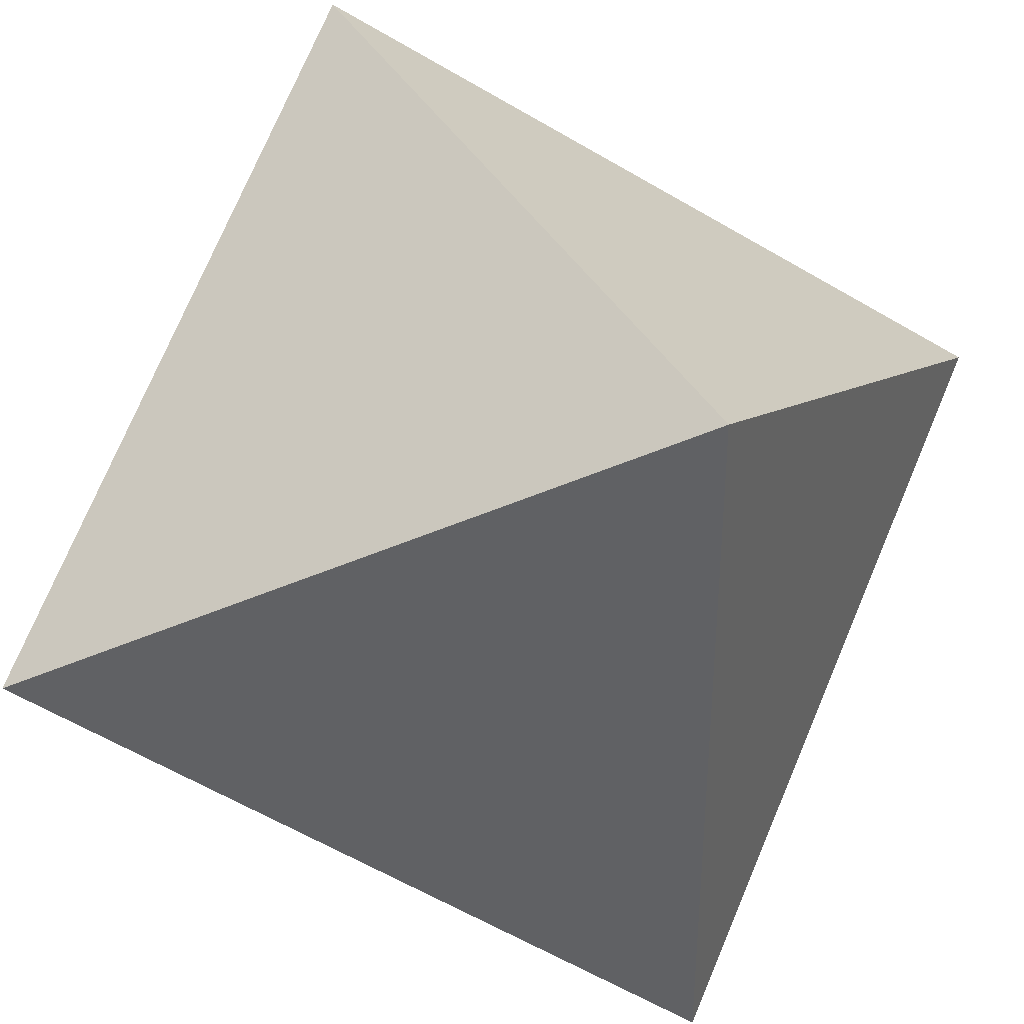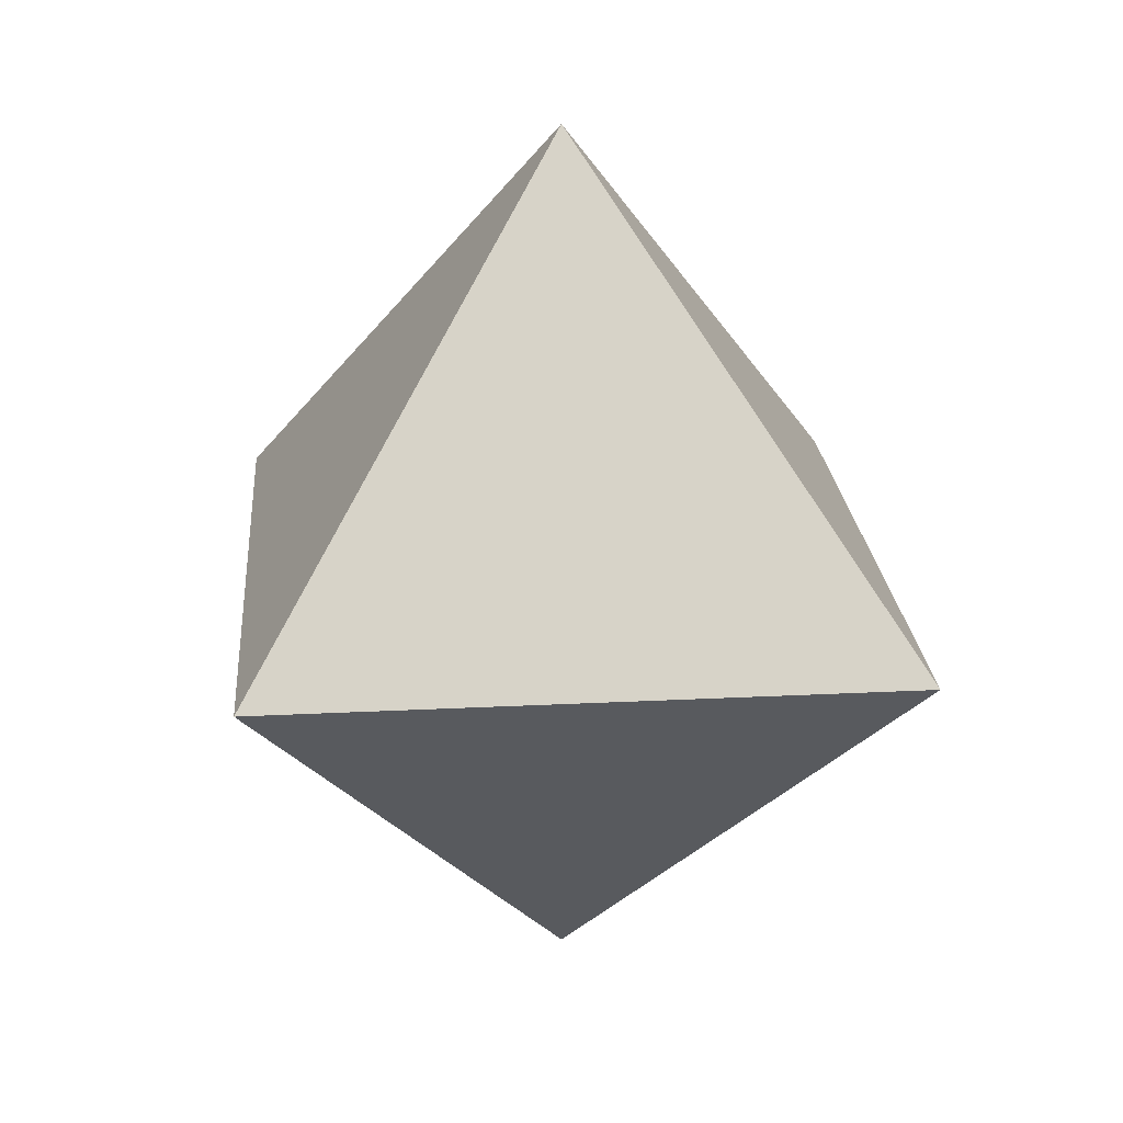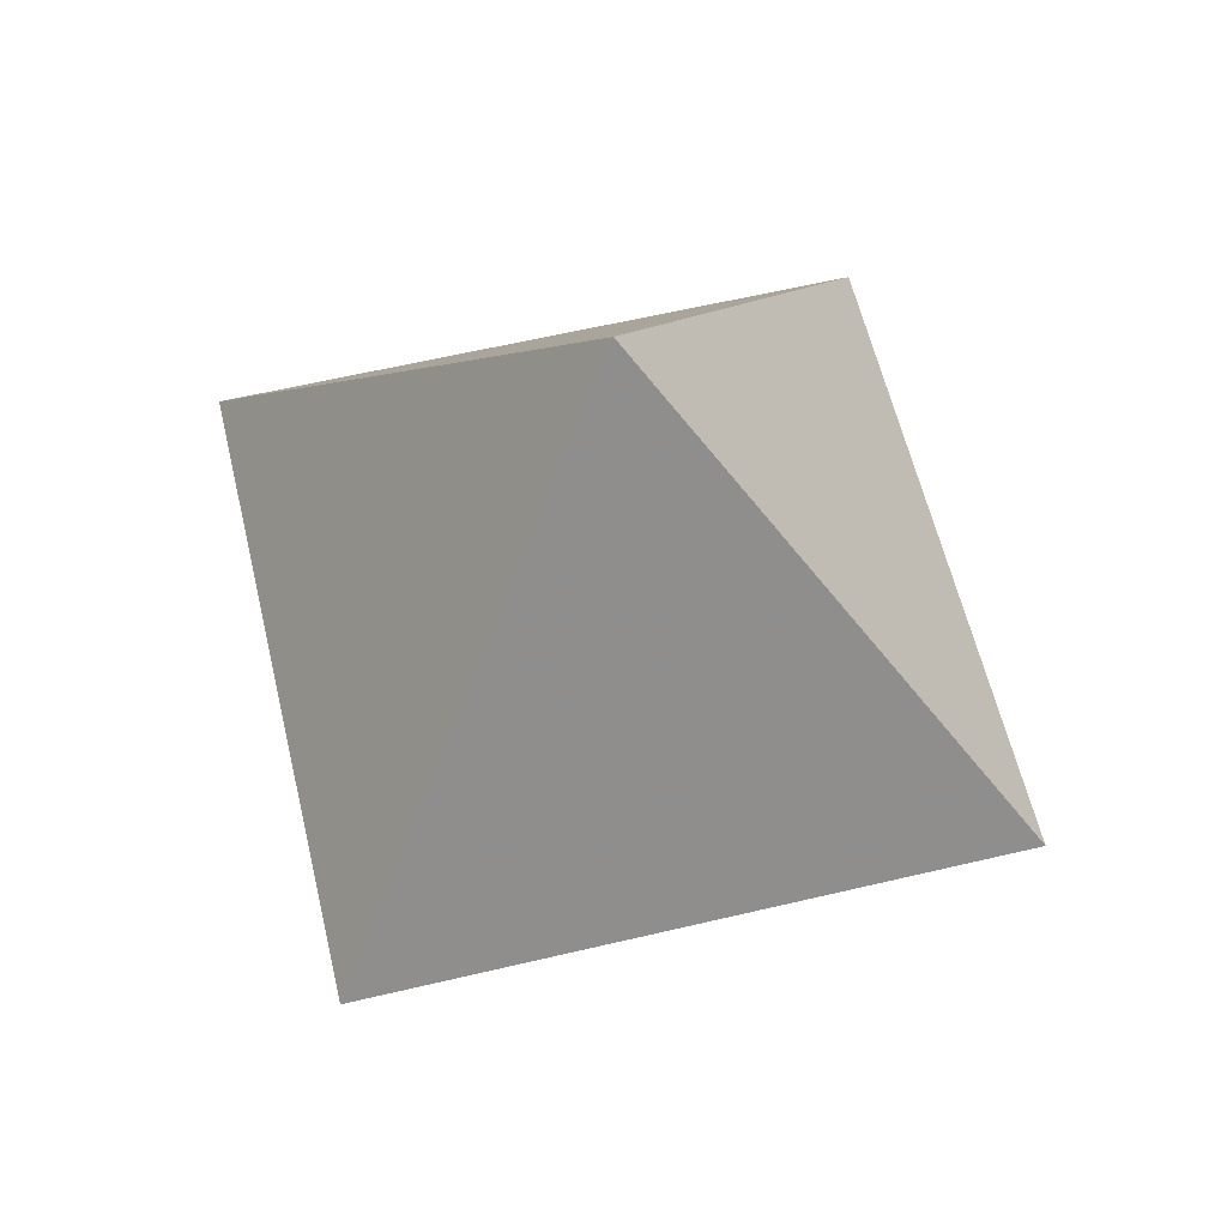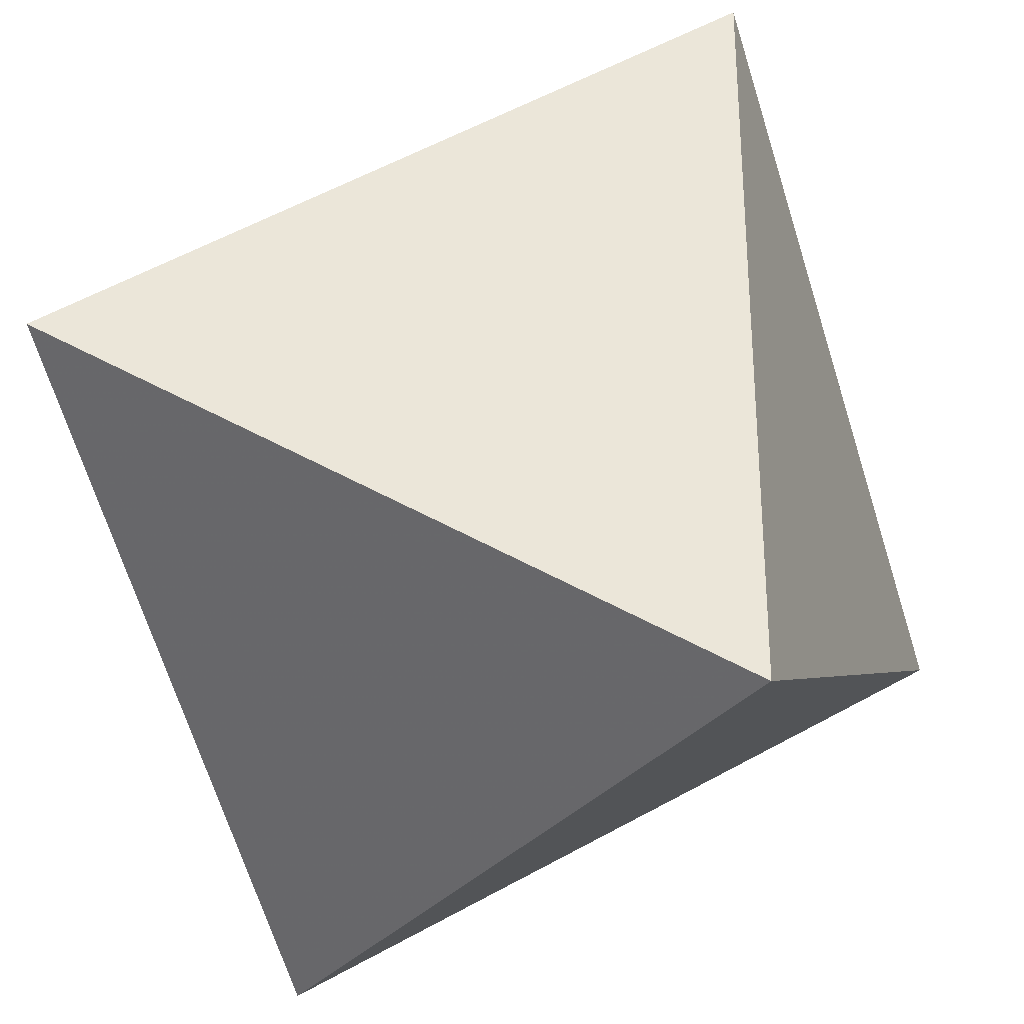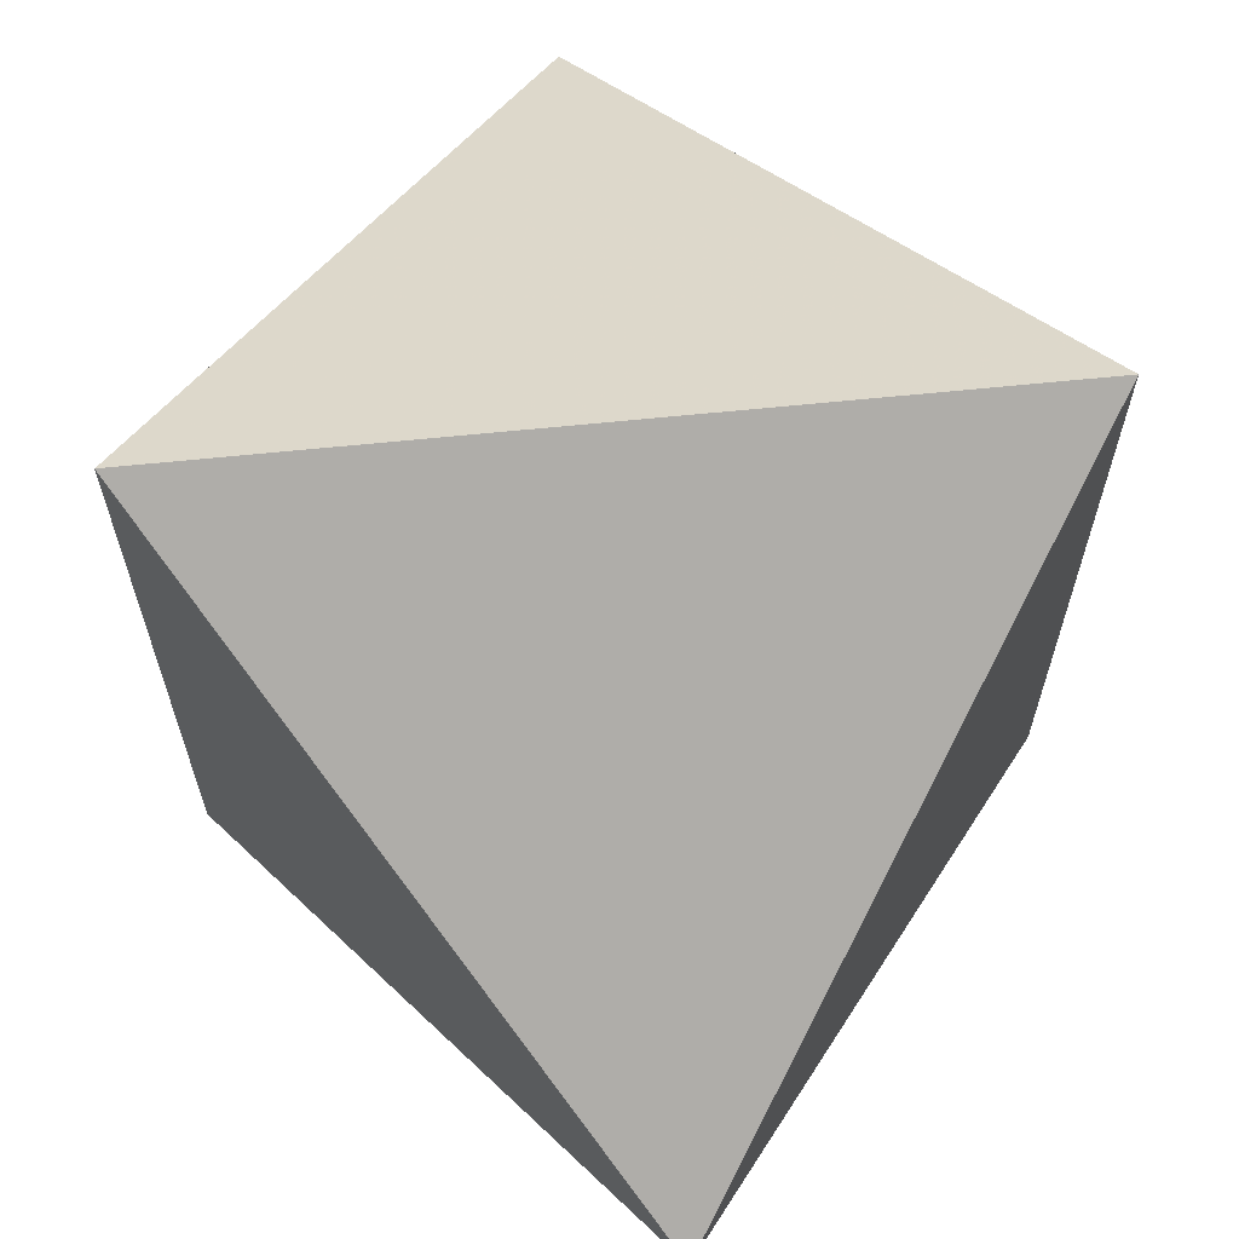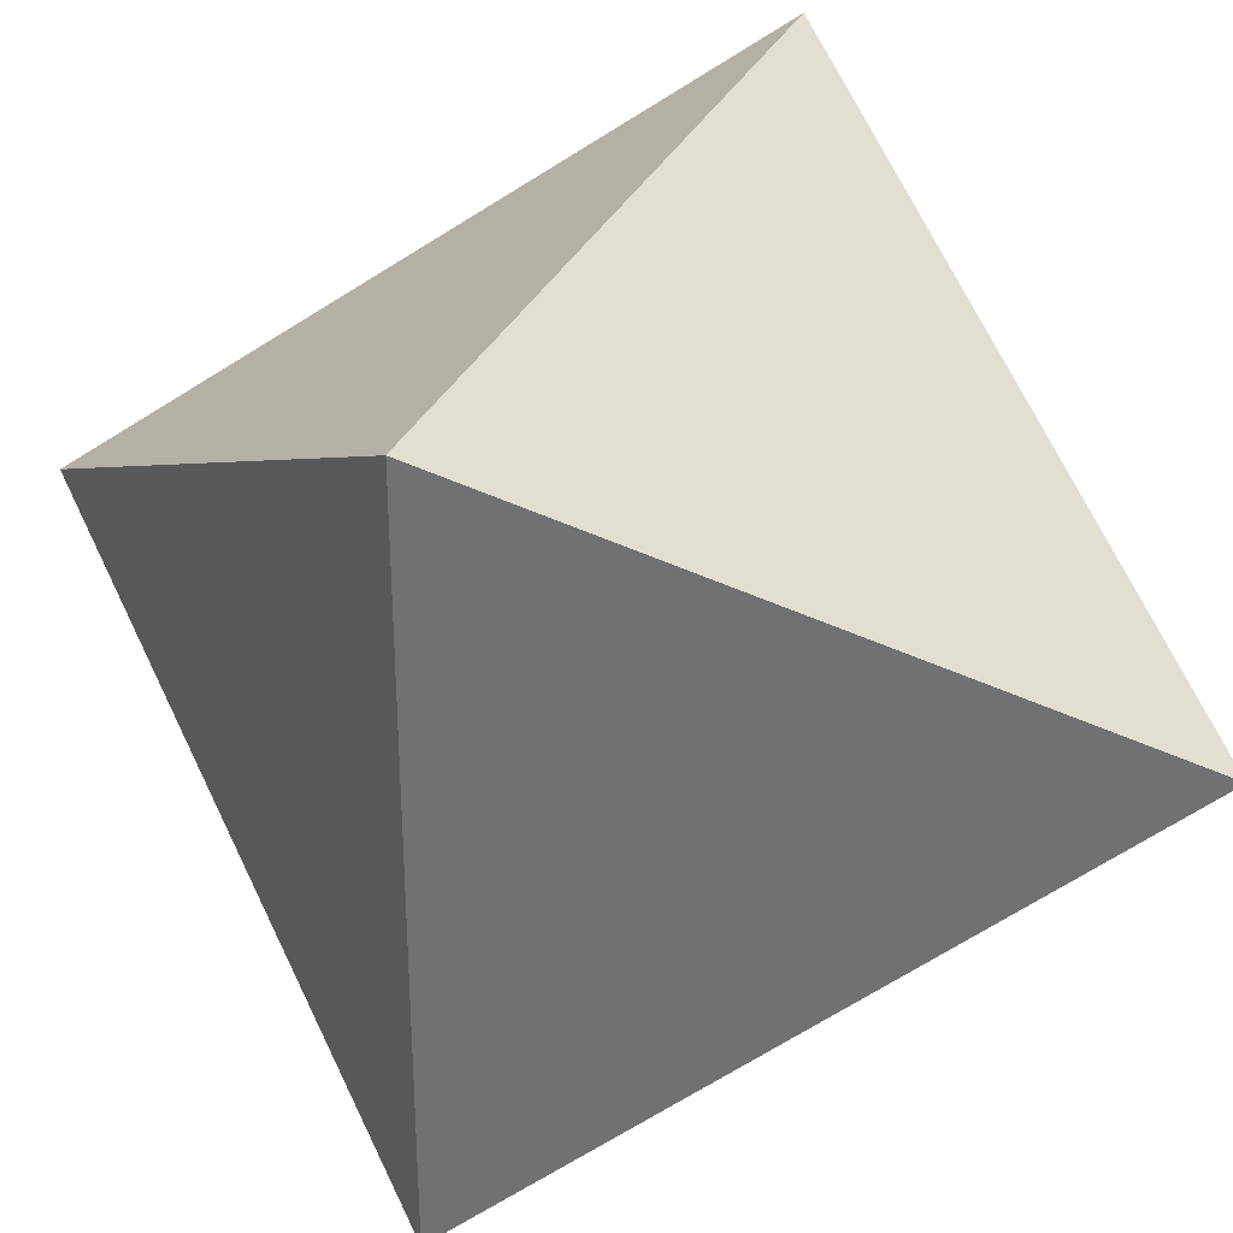
<metadata>
{"format":"obj","ext":"obj","renderer":"f3d","projection":"perspective","resolution":1024,"background":"white","views":[{"elev":40.4,"azim":-118.1,"up":"+Y"},{"elev":23.6,"azim":-94.8,"up":"+Z"},{"elev":61.3,"azim":-13.5,"up":"+Z"},{"elev":-33.9,"azim":55.2,"up":"+Y"},{"elev":67.8,"azim":174.3,"up":"+Y"},{"elev":35.3,"azim":114.6,"up":"+Y"}]}
</metadata>
<code>
v -0.7071 -0.7071  0
v -0.7071  0.7071  0
v  0.7071  0.7071  0
v  0.7071 -0.7071  0
v  0  0 -1
v  0  0  1
f 1 2 5
f 1 5 4
f 1 4 6
f 1 6 2
f 2 3 5
f 2 6 3
f 3 4 5
f 3 6 4

</code>
